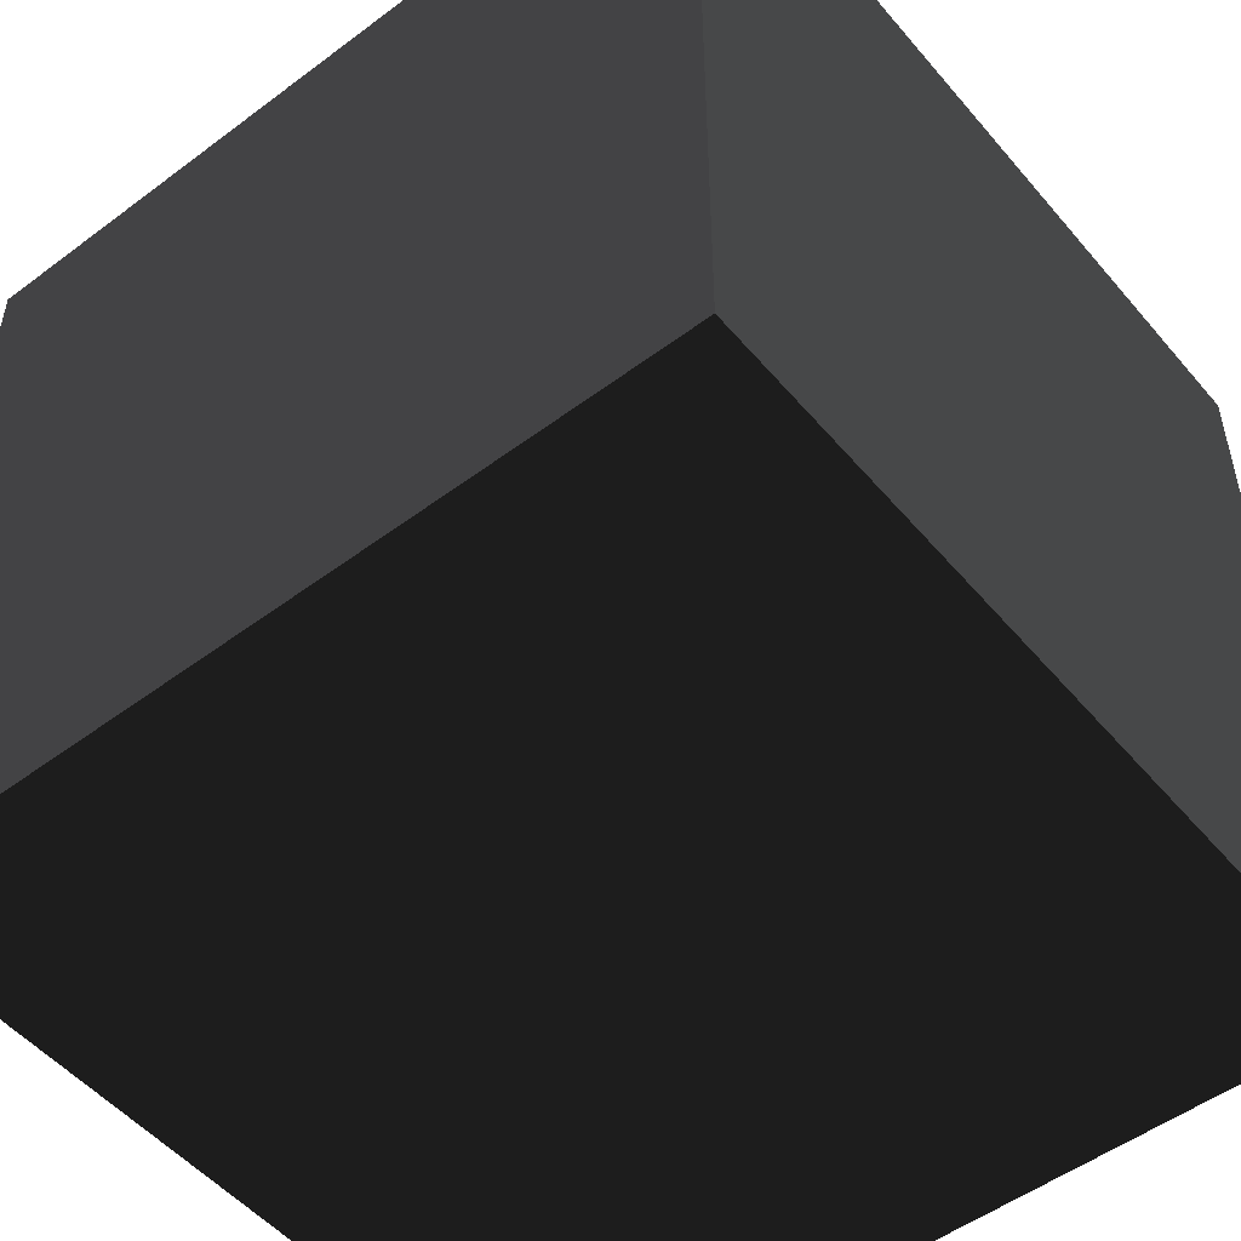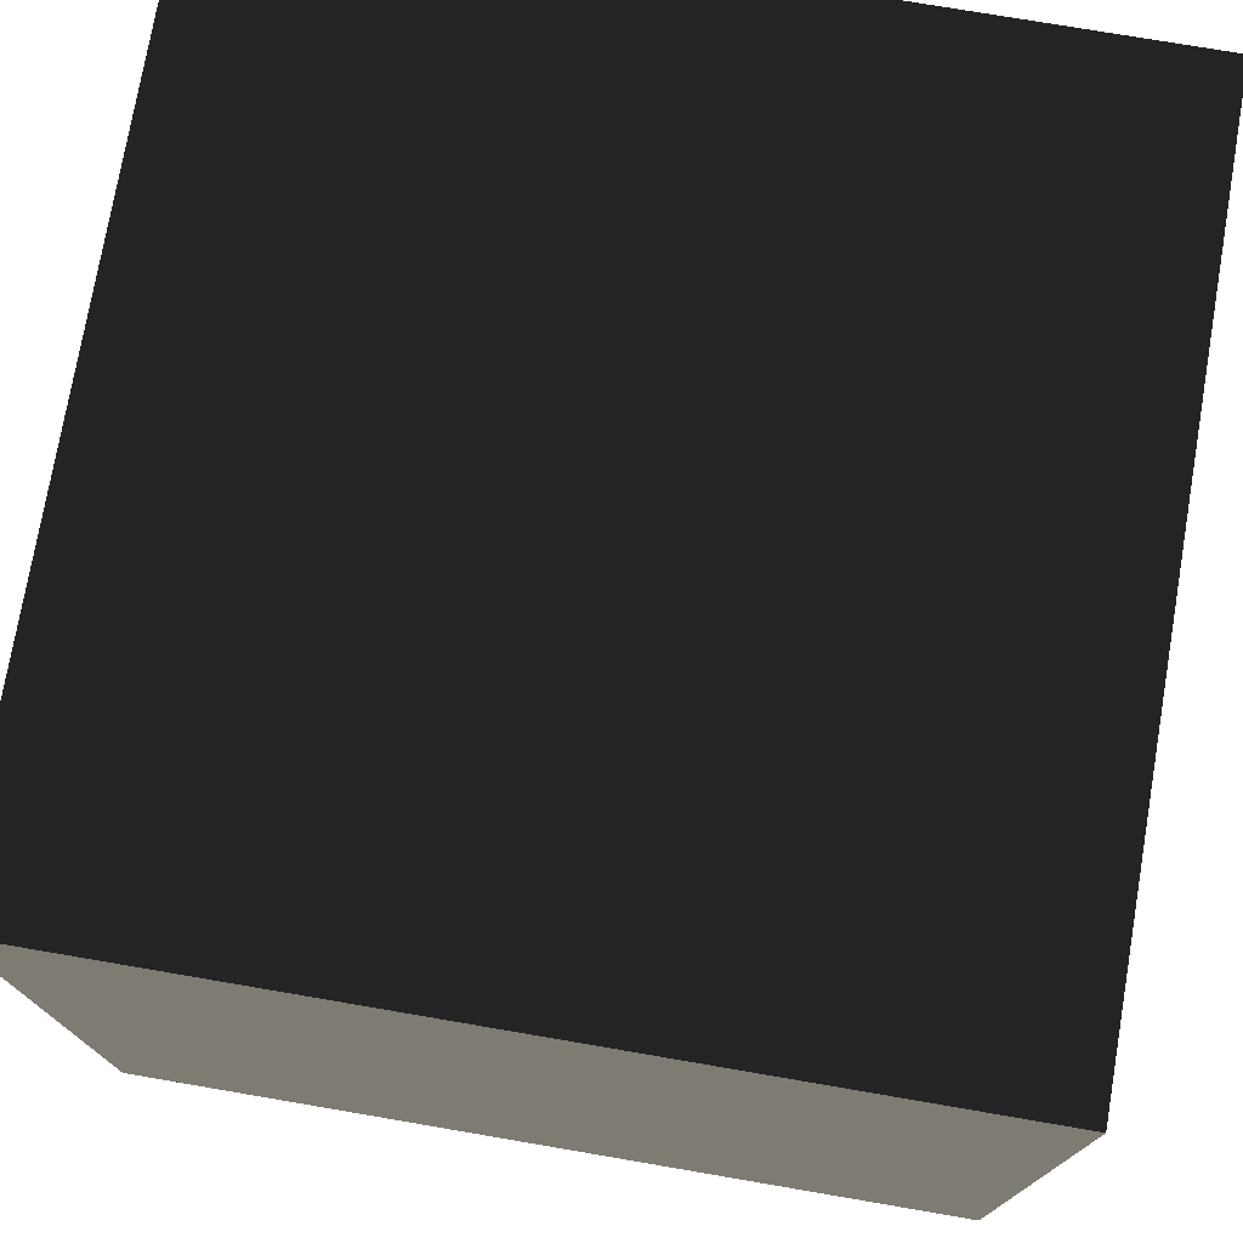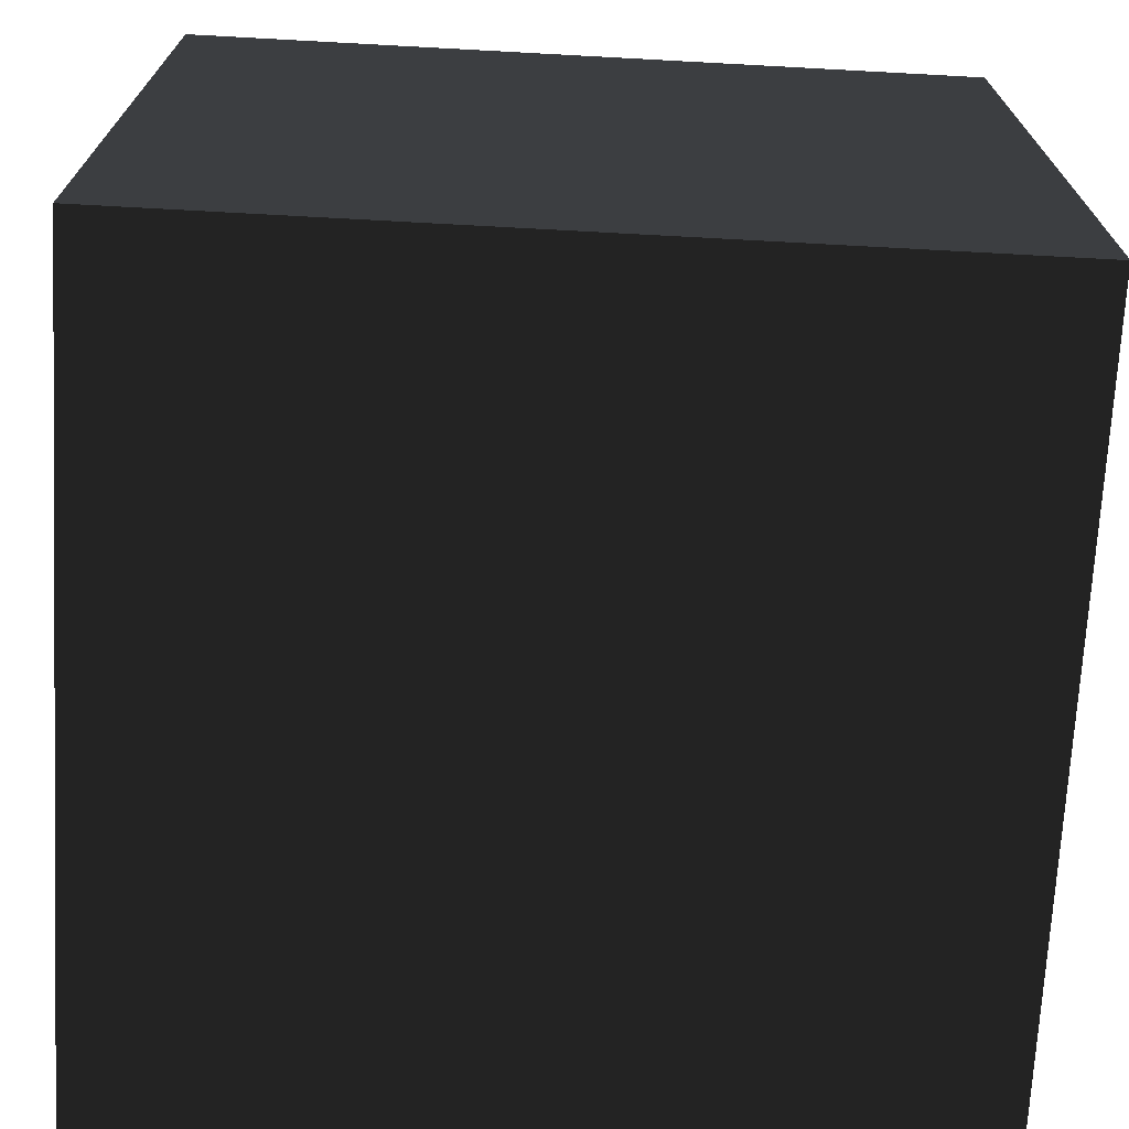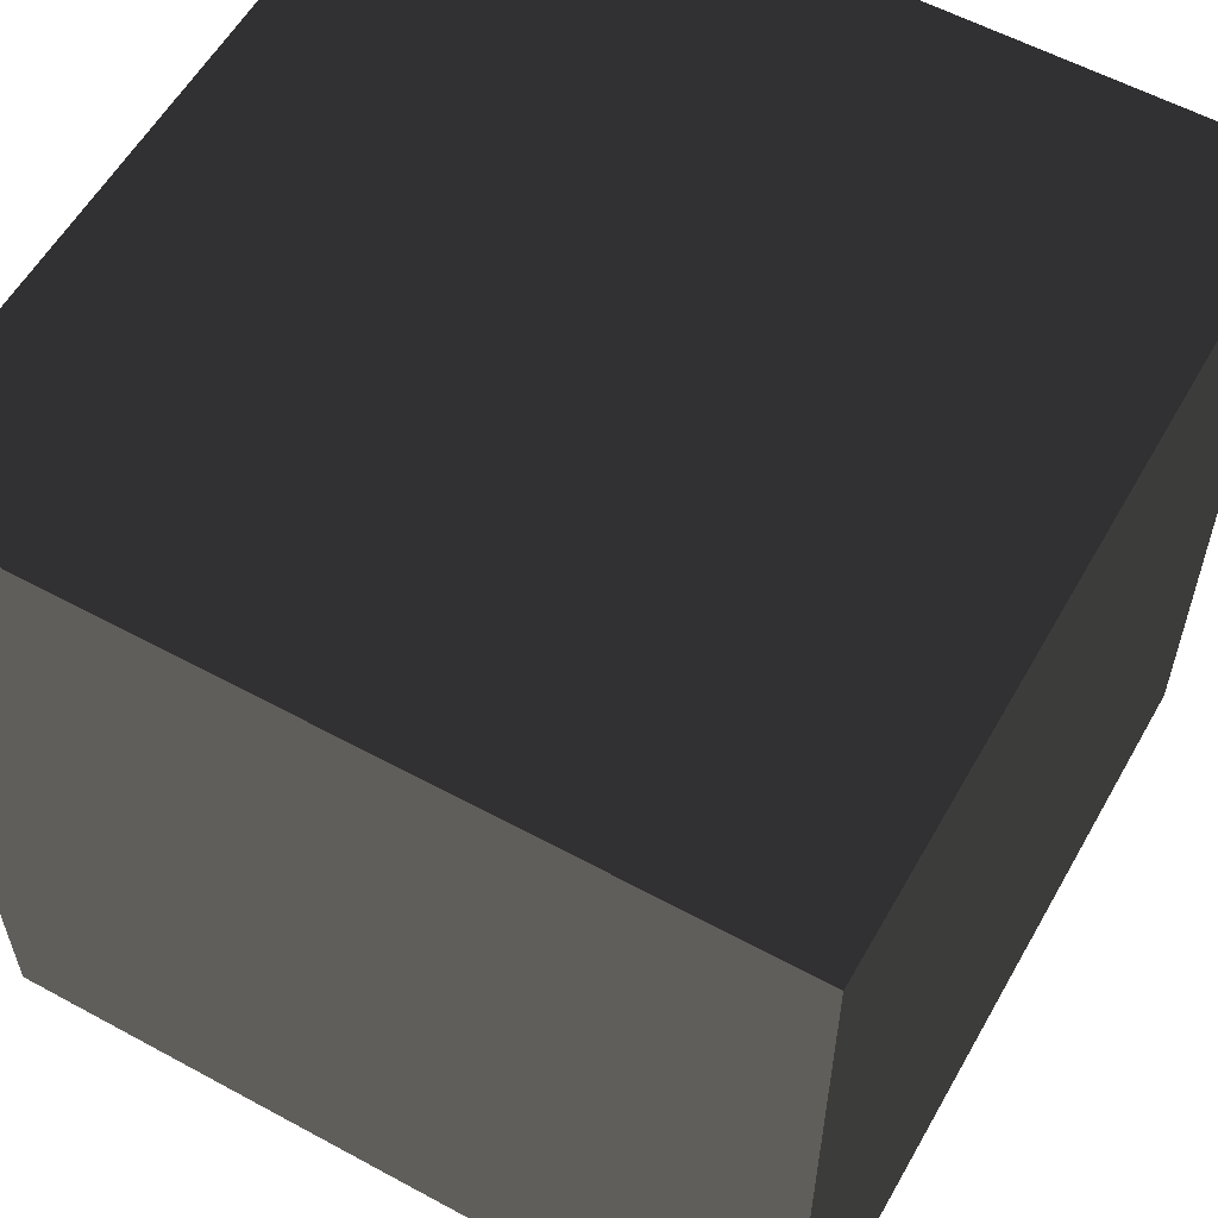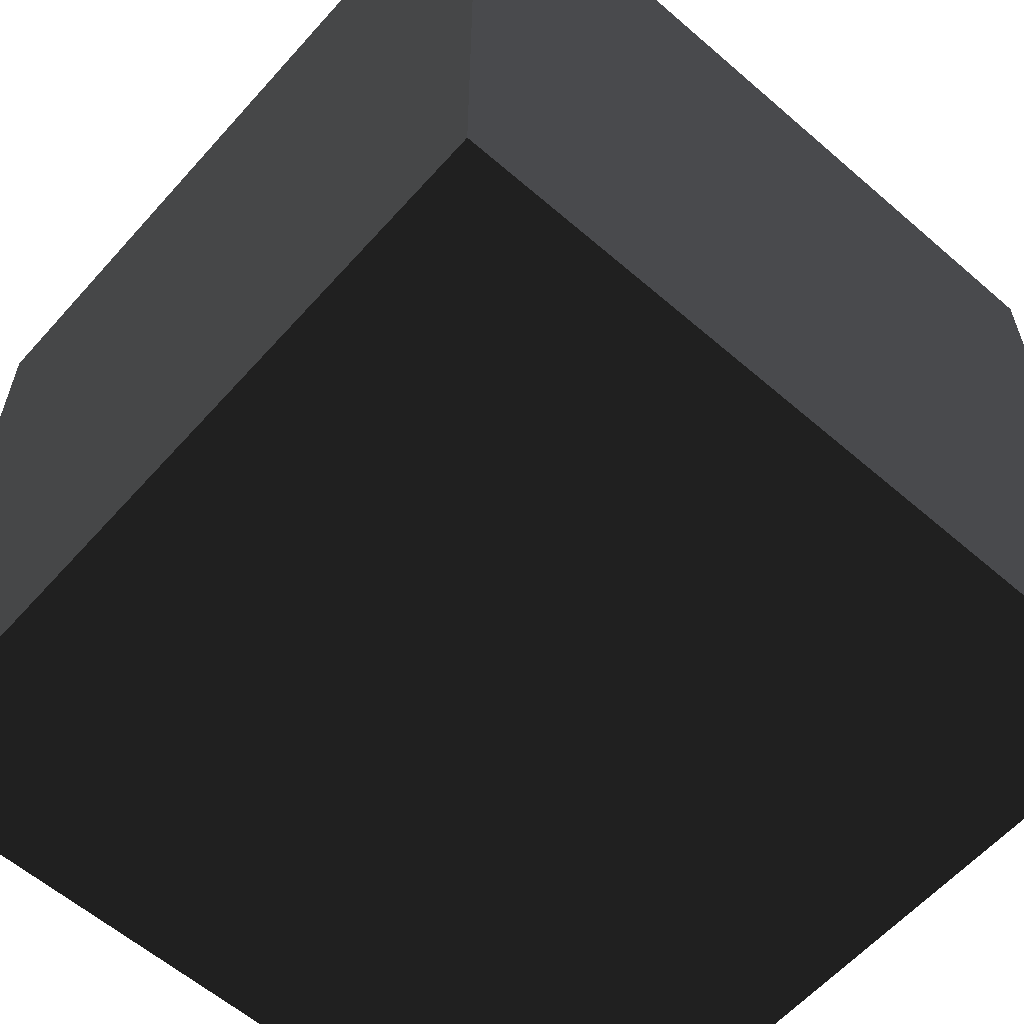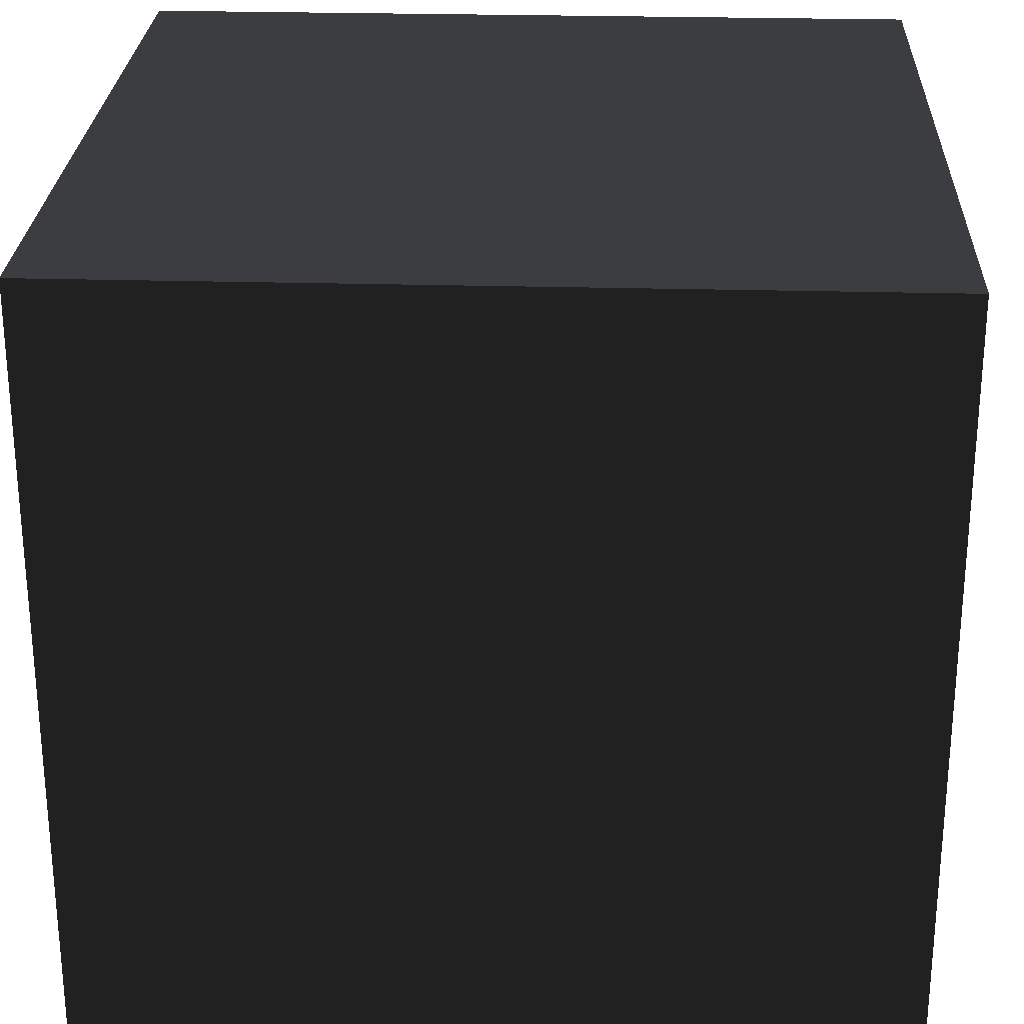
<metadata>
{"format":"obj","ext":"obj","renderer":"f3d","projection":"perspective","resolution":1024,"background":"white","views":[{"elev":-51.6,"azim":39.0,"up":"+Z"},{"elev":75.3,"azim":-80.3,"up":"+Y"},{"elev":-70.9,"azim":-3.1,"up":"+Z"},{"elev":57.8,"azim":-150.6,"up":"+Y"},{"elev":-60.0,"azim":138.5,"up":"+Z"},{"elev":26.2,"azim":-177.5,"up":"+Z"}]}
</metadata>
<code>
g Wall-wood-foundation-02
v 1 0 0
v 0 0 0
v 0 1 0
v 1 1 0
v 1 -0 1
v 1 0 0
v 1 1 0
v 1 1 1
v 0 -0 1
v 1 -0 1
v 1 1 1
v 0 1 1
v 0 0 0
v 0 -0 1
v 0 1 1
v 0 1 0
v 1 1 0
v 0 1 0
v 0 1 1
v 1 1 1
v 1 -0 1
v 0 -0 1
v 0 0 0
v 1 0 0
f 1 2 3
f 4 1 3
f 5 6 7
f 8 5 7
f 9 10 11
f 12 9 11
f 13 14 15
f 16 13 15
f 17 18 19
f 20 17 19
f 21 22 23
f 24 21 23

</code>
